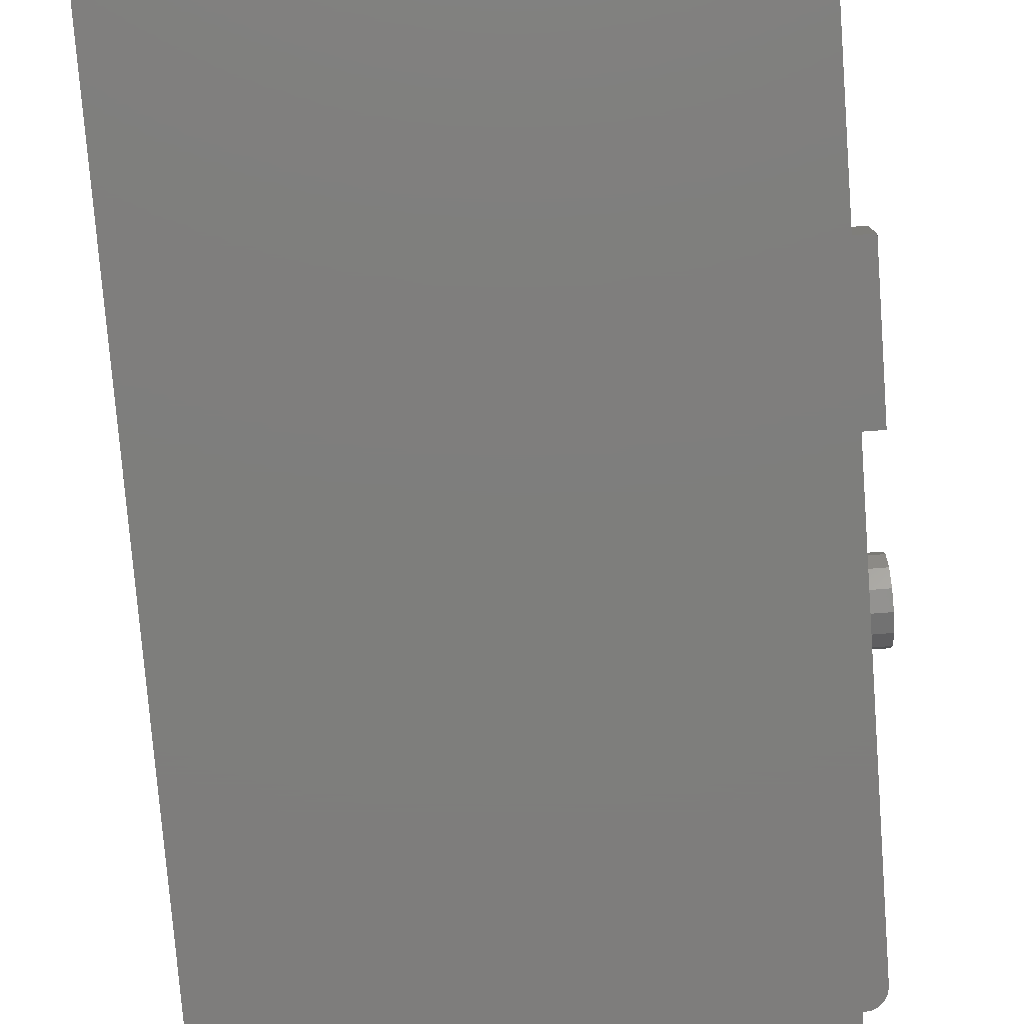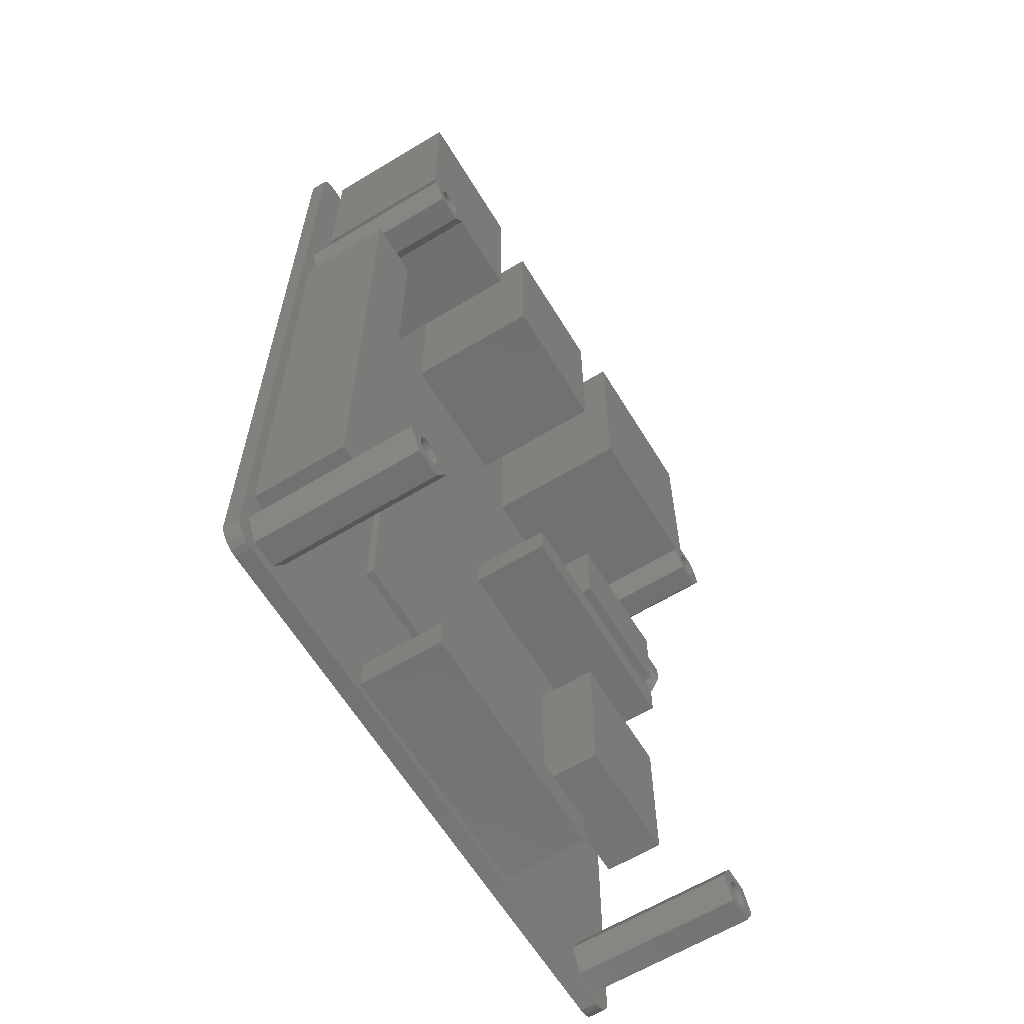
<metadata>
{"format":"stl","ext":"stl","renderer":"f3d","projection":"perspective","resolution":1024,"background":"white","views":[{"elev":-77.8,"azim":4.4,"up":"+Z"},{"elev":-62.8,"azim":-58.6,"up":"+Y"}]}
</metadata>
<code>
# stl→obj: 378 verts, 754 faces
v -23.46 19.77 1.5
v -23.46 19.03 1.5
v -23.4 19.4 1.5
v -23.63 20.11 1.5
v -23.63 18.69 1.5
v -24.2 20.53 1.5
v -23.89 20.37 1.5
v -23.89 18.43 1.5
v -24.6 20.6 1.5
v -24.23 20.54 1.5
v -25.21 20.42 1.5
v -24.23 18.26 1.5
v -24.97 20.54 1.5
v -25.67 18.9 1.5
v -24.6 18.2 1.5
v -25.6 20.04 1.5
v -25.31 20.37 1.5
v -25.57 20.11 1.5
v -24.97 18.26 1.5
v -25.31 18.43 1.5
v -25.57 18.69 1.5
v -25.74 19.77 1.5
v -25.8 19.4 1.5
v -25.74 19.03 1.5
v 25.67 18.9 1.5
v 25.8 19.4 1.5
v 25.74 19.77 1.5
v 25.74 19.03 1.5
v 25.6 20.04 1.5
v 25.31 20.37 1.5
v 25.57 20.11 1.5
v 25.21 20.42 1.5
v 24.6 18.2 1.5
v 25.31 18.43 1.5
v 25.57 18.69 1.5
v 24.6 20.6 1.5
v 24.97 20.54 1.5
v 24.97 18.26 1.5
v 24.2 20.53 1.5
v 24.23 20.54 1.5
v 24.23 18.26 1.5
v 23.63 20.11 1.5
v 23.89 20.37 1.5
v 23.89 18.43 1.5
v 23.63 18.69 1.5
v 23.46 19.77 1.5
v 23.46 19.03 1.5
v 23.4 19.4 1.5
v -23.46 -38.73 1.5
v -23.46 -39.47 1.5
v -23.4 -39.1 1.5
v -23.63 -38.39 1.5
v -24.13 -40.19 1.5
v -23.89 -38.13 1.5
v -23.63 -39.81 1.5
v -23.89 -40.07 1.5
v -24.23 -37.96 1.5
v -24.6 -37.9 1.5
v -24.6 -40.3 1.5
v -24.23 -40.24 1.5
v -25.69 -38.63 1.5
v -24.97 -37.96 1.5
v -25.27 -40.09 1.5
v -24.97 -40.24 1.5
v -25.31 -38.13 1.5
v -25.57 -38.39 1.5
v -25.59 -39.77 1.5
v -25.31 -40.07 1.5
v -25.57 -39.81 1.5
v -25.8 -39.1 1.5
v -25.74 -38.73 1.5
v -25.74 -39.47 1.5
v 25.69 -38.63 1.5
v 25.8 -39.1 1.5
v 25.74 -38.73 1.5
v 25.74 -39.47 1.5
v 25.59 -39.77 1.5
v 25.31 -38.13 1.5
v 25.57 -38.39 1.5
v 25.27 -40.09 1.5
v 24.97 -37.96 1.5
v 25.57 -39.81 1.5
v 25.31 -40.07 1.5
v 24.6 -37.9 1.5
v 24.13 -40.19 1.5
v 24.97 -40.24 1.5
v 24.23 -37.96 1.5
v 24.6 -40.3 1.5
v 24.23 -40.24 1.5
v 23.89 -38.13 1.5
v 23.63 -38.39 1.5
v 23.46 -38.73 1.5
v 23.63 -39.81 1.5
v 23.89 -40.07 1.5
v 23.46 -39.47 1.5
v 23.4 -39.1 1.5
v -7 42.5 1.5
v -11.7 42.5 1.5
v -7 28.5 1.5
v 6.3 28.5 1.5
v 10 42.5 1.5
v 6.3 42.5 1.5
v 26 42.5 1.5
v 28 40.5 1.5
v 26.62 42.4 1.5
v 26 24.5 1.5
v 27.05 19.4 1.5
v 25.82 21.52 1.5
v 23.38 21.52 1.5
v 10 24.5 1.5
v 22.15 19.4 1.5
v 5.5 3.8 1.5
v 15 14.2 1.5
v 27.18 42.12 1.5
v 27.62 41.68 1.5
v 27.8 14.2 1.5
v 25.82 17.28 1.5
v 23.38 17.28 1.5
v 28 10.35 1.5
v 27.85 3.8 1.5
v 28 -4 1.5
v 27.8 6.5 1.5
v 27.8 10.35 1.5
v 15 6.5 1.5
v -12 -10.5 1.5
v 5.5 0.8 1.5
v -22 15 1.5
v -11.7 28.5 1.5
v -22 -35.5 1.5
v 2.5 -10.5 1.5
v -22.15 19.4 1.5
v -23.38 21.52 1.5
v -25 28.5 1.5
v -25.82 21.52 1.5
v 27.9 41.12 1.5
v 27.85 0.8 1.5
v 18 -4 1.5
v 18 -19 1.5
v 2.5 -25 1.5
v 11.35 -38.5 1.5
v -11 -38.5 1.5
v -12 -25 1.5
v -28 40.5 1.5
v -25 42.5 1.5
v -26 42.5 1.5
v -26.62 42.4 1.5
v -27.05 19.4 1.5
v -27.18 42.12 1.5
v -23.38 -36.98 1.5
v -22.15 -39.1 1.5
v -27 -35.5 1.5
v -25.82 -36.98 1.5
v -27.05 -39.1 1.5
v -23.38 17.28 1.5
v -27 15 1.5
v -25.82 17.28 1.5
v 27.05 -39.1 1.5
v 28 -40.5 1.5
v 28 -19 1.5
v 25.82 -41.22 1.5
v 27.9 -41.12 1.5
v 27.62 -41.68 1.5
v 25.82 -36.98 1.5
v 23.38 -36.98 1.5
v 27.18 -42.12 1.5
v 26.62 -42.4 1.5
v 26 -42.5 1.5
v 23.38 -41.22 1.5
v 22.15 -39.1 1.5
v 11.35 -41.5 1.5
v -11 -41.5 1.5
v -23.38 -41.22 1.5
v -26 -42.5 1.5
v -25.82 -41.22 1.5
v -26.62 -42.4 1.5
v -28 -40.5 1.5
v -27.18 -42.12 1.5
v -27.62 41.68 1.5
v -27.9 41.12 1.5
v -27.9 -41.12 1.5
v -27.62 -41.68 1.5
v 30.1 -4 1.5
v 30.1 -19 1.5
v 26 45.8 1.5
v 10 45.8 1.5
v 6.3 45.5 1.5
v -7 45.5 1.5
v -11.7 45.5 1.5
v -25 45.5 1.5
v 27.9 41.12 0
v 28 40.5 0
v -28 -40.5 0
v -28 40.5 0
v 26 42.5 0
v -26 42.5 0
v 26 -42.5 0
v 26.62 -42.4 0
v -27.9 41.12 0
v -27.62 41.68 0
v 28 -40.5 0
v 27.9 -41.12 0
v 27.62 -41.68 0
v -26 -42.5 0
v 27.62 41.68 0
v 27.18 42.12 0
v 26.62 42.4 0
v -26.62 42.4 0
v -27.18 42.12 0
v 27.18 -42.12 0
v -27.9 -41.12 0
v -26.62 -42.4 0
v -27.18 -42.12 0
v -27.62 -41.68 0
v 15 14.2 9.2
v 15 6.5 9.2
v 27.8 6.5 9.2
v 27.8 14.2 9.2
v 27.8 14.17 4.886
v 27.8 13.95 6.715
v 27.8 12.9 8.232
v 27.8 11.27 9.088
v 27.8 9.429 9.088
v 27.8 6.75 6.715
v 27.8 6.528 4.886
v 27.8 7.797 8.232
v 27.8 13.52 3.163
v 27.8 12.14 1.941
v 27.8 8.561 1.941
v 27.8 7.182 3.163
v 30 12.14 1.941
v 30 10.35 1.5
v 30 9.429 9.088
v 30 11.27 9.088
v 30 14.17 4.886
v 30 13.95 6.715
v 30 12.9 8.232
v 30 6.75 6.715
v 30 6.528 4.886
v 30 7.797 8.232
v 30 13.52 3.163
v 30 8.561 1.941
v 30 7.182 3.163
v 27.05 -39.1 16.5
v 25.82 -36.98 16.5
v 23.38 -36.98 16.5
v 22.15 -39.1 16.5
v 23.38 -41.22 16.5
v 25.57 -38.39 16.5
v 25.74 -39.47 16.5
v 25.8 -39.1 16.5
v 25.74 -38.73 16.5
v 25.31 -38.13 16.5
v 24.97 -37.96 16.5
v 24.6 -37.9 16.5
v 24.23 -37.96 16.5
v 23.63 -38.39 16.5
v 23.46 -38.73 16.5
v 23.89 -38.13 16.5
v 25.57 -39.81 16.5
v 25.82 -41.22 16.5
v 25.31 -40.07 16.5
v 24.97 -40.24 16.5
v 24.6 -40.3 16.5
v 24.23 -40.24 16.5
v 23.89 -40.07 16.5
v 23.63 -39.81 16.5
v 23.46 -39.47 16.5
v 23.4 -39.1 16.5
v -22.15 -39.1 16.5
v -23.38 -36.98 16.5
v -25.82 -36.98 16.5
v -27.05 -39.1 16.5
v -25.82 -41.22 16.5
v -23.63 -38.39 16.5
v -23.46 -39.47 16.5
v -23.4 -39.1 16.5
v -23.46 -38.73 16.5
v -23.89 -38.13 16.5
v -24.23 -37.96 16.5
v -24.6 -37.9 16.5
v -24.97 -37.96 16.5
v -25.57 -38.39 16.5
v -25.74 -38.73 16.5
v -25.31 -38.13 16.5
v -23.63 -39.81 16.5
v -23.38 -41.22 16.5
v -23.89 -40.07 16.5
v -24.23 -40.24 16.5
v -24.6 -40.3 16.5
v -24.97 -40.24 16.5
v -25.31 -40.07 16.5
v -25.57 -39.81 16.5
v -25.74 -39.47 16.5
v -25.8 -39.1 16.5
v 27.05 19.4 16.5
v 25.82 21.52 16.5
v 23.38 21.52 16.5
v 22.15 19.4 16.5
v 23.38 17.28 16.5
v 25.57 20.11 16.5
v 25.74 19.03 16.5
v 25.8 19.4 16.5
v 25.74 19.77 16.5
v 25.31 20.37 16.5
v 24.97 20.54 16.5
v 24.6 20.6 16.5
v 24.23 20.54 16.5
v 23.63 20.11 16.5
v 23.46 19.77 16.5
v 23.89 20.37 16.5
v 25.57 18.69 16.5
v 25.82 17.28 16.5
v 25.31 18.43 16.5
v 24.97 18.26 16.5
v 24.6 18.2 16.5
v 24.23 18.26 16.5
v 23.89 18.43 16.5
v 23.63 18.69 16.5
v 23.46 19.03 16.5
v 23.4 19.4 16.5
v -22.15 19.4 16.5
v -23.38 21.52 16.5
v -25.82 21.52 16.5
v -27.05 19.4 16.5
v -25.82 17.28 16.5
v -23.63 20.11 16.5
v -23.46 19.03 16.5
v -23.4 19.4 16.5
v -23.46 19.77 16.5
v -23.89 20.37 16.5
v -24.23 20.54 16.5
v -24.6 20.6 16.5
v -24.97 20.54 16.5
v -25.57 20.11 16.5
v -25.74 19.77 16.5
v -25.31 20.37 16.5
v -23.63 18.69 16.5
v -23.38 17.28 16.5
v -23.89 18.43 16.5
v -24.23 18.26 16.5
v -24.6 18.2 16.5
v -24.97 18.26 16.5
v -25.31 18.43 16.5
v -25.57 18.69 16.5
v -25.74 19.03 16.5
v -25.8 19.4 16.5
v -25 45.5 14.6
v -25 28.5 14.6
v -11.7 28.5 14.6
v -11.7 45.5 14.6
v -7 45.5 14.6
v -7 28.5 14.6
v 6.3 28.5 14.6
v 6.3 45.5 14.6
v 10 45.8 15.5
v 10 24.5 15.5
v 26 24.5 15.5
v 26 45.8 15.5
v 18 -4 7.1
v 18 -19 7.1
v 30.1 -19 7.1
v 30.1 -4 7.1
v 5.5 3.8 9.05
v 5.5 0.8 9.05
v 27.85 0.8 9.05
v 27.85 3.8 9.05
v -11 -38.5 9.05
v -11 -41.5 9.05
v 11.35 -41.5 9.05
v 11.35 -38.5 9.05
v -12 -10.5 2.2
v -12 -25 2.2
v 2.5 -25 2.2
v 2.5 -10.5 2.2
v -27 15 10
v -27 -35.5 10
v -22 -35.5 10
v -22 15 10
f 1 2 3
f 4 2 1
f 4 5 2
f 6 4 7
f 4 6 5
f 5 6 8
f 9 6 10
f 6 11 8
f 6 9 11
f 8 11 12
f 11 9 13
f 14 12 11
f 12 14 15
f 16 11 17
f 14 11 16
f 16 17 18
f 15 14 19
f 19 14 20
f 20 14 21
f 22 14 16
f 23 14 22
f 14 23 24
f 25 26 27
f 26 25 28
f 29 25 27
f 30 29 31
f 29 32 25
f 29 30 32
f 33 25 32
f 25 34 35
f 36 32 37
f 25 38 34
f 25 33 38
f 32 36 39
f 39 36 40
f 32 39 33
f 33 39 41
f 42 39 43
f 39 44 41
f 39 42 44
f 42 45 44
f 46 45 42
f 46 47 45
f 47 46 48
f 49 50 51
f 52 50 49
f 53 50 52
f 53 52 54
f 50 53 55
f 55 53 56
f 57 53 54
f 58 53 57
f 53 59 60
f 61 58 62
f 58 61 53
f 53 63 59
f 59 63 64
f 61 62 65
f 53 61 63
f 61 65 66
f 67 63 61
f 68 67 69
f 63 67 68
f 70 61 71
f 61 70 67
f 67 70 72
f 73 74 75
f 74 73 76
f 73 77 76
f 78 73 79
f 73 80 77
f 81 73 78
f 77 80 82
f 82 80 83
f 84 73 81
f 73 85 80
f 73 84 85
f 80 85 86
f 85 84 87
f 86 85 88
f 88 85 89
f 90 85 87
f 91 85 90
f 92 85 91
f 85 93 94
f 95 85 92
f 85 95 93
f 95 92 96
f 97 98 99
f 100 101 102
f 103 104 105
f 104 103 106
f 104 106 107
f 106 108 107
f 106 109 108
f 110 111 109
f 110 109 106
f 112 113 110
f 111 110 113
f 114 104 115
f 105 104 114
f 104 107 116
f 117 116 107
f 118 116 117
f 118 113 116
f 113 118 111
f 119 120 121
f 122 119 123
f 119 122 120
f 124 120 122
f 101 100 110
f 99 110 100
f 124 112 120
f 113 112 124
f 125 126 112
f 110 99 112
f 127 112 99
f 128 99 98
f 127 99 128
f 125 112 127
f 129 125 127
f 126 125 130
f 128 131 127
f 128 132 131
f 133 132 128
f 132 133 134
f 115 104 135
f 104 116 119
f 119 116 123
f 136 121 120
f 136 137 121
f 130 138 137
f 126 137 136
f 130 137 126
f 138 130 139
f 138 139 140
f 139 141 140
f 129 141 142
f 142 141 139
f 143 133 144
f 143 144 145
f 143 145 146
f 147 133 143
f 133 147 134
f 143 146 148
f 129 149 150
f 151 149 129
f 149 151 152
f 151 153 152
f 153 151 147
f 154 127 131
f 155 154 156
f 154 155 127
f 155 147 151
f 147 155 156
f 157 158 159
f 160 158 157
f 158 160 161
f 161 160 162
f 159 163 157
f 159 164 163
f 138 164 159
f 140 164 138
f 162 160 165
f 165 160 166
f 166 160 167
f 168 167 160
f 164 140 169
f 170 169 140
f 169 170 168
f 168 170 167
f 171 167 170
f 125 129 142
f 150 141 129
f 141 150 171
f 172 171 150
f 173 171 172
f 173 172 174
f 171 173 167
f 174 175 173
f 176 174 153
f 174 177 175
f 176 147 143
f 143 148 178
f 147 176 153
f 143 178 179
f 174 176 180
f 174 181 177
f 174 180 181
f 159 182 183
f 182 159 121
f 101 184 103
f 184 101 185
f 97 186 102
f 186 97 187
f 144 188 98
f 188 144 189
f 104 190 135
f 190 104 191
f 192 143 193
f 143 192 176
f 194 101 103
f 101 194 102
f 102 194 97
f 195 97 194
f 97 195 98
f 98 195 144
f 144 195 145
f 196 166 167
f 166 196 197
f 198 178 199
f 178 198 179
f 193 179 198
f 179 193 143
f 119 191 104
f 121 191 119
f 200 121 159
f 200 159 158
f 121 200 191
f 162 201 161
f 201 162 202
f 161 200 158
f 200 161 201
f 203 167 173
f 167 203 196
f 135 204 115
f 204 135 190
f 115 205 114
f 205 115 204
f 205 105 114
f 105 205 206
f 206 103 105
f 103 206 194
f 195 146 145
f 146 195 207
f 207 148 146
f 148 207 208
f 197 165 166
f 165 197 209
f 210 176 192
f 176 210 180
f 196 200 201
f 200 192 191
f 196 201 202
f 200 196 192
f 196 202 209
f 193 191 192
f 196 209 197
f 190 194 204
f 204 194 205
f 205 194 206
f 192 196 203
f 194 191 193
f 192 203 211
f 191 194 190
f 192 211 212
f 194 193 195
f 192 212 213
f 195 193 207
f 192 213 210
f 207 193 208
f 208 193 199
f 199 193 198
f 211 173 175
f 173 211 203
f 199 148 208
f 148 199 178
f 165 202 162
f 202 165 209
f 213 180 210
f 180 213 181
f 212 181 213
f 181 212 177
f 212 175 177
f 175 212 211
f 124 214 113
f 214 124 215
f 214 216 217
f 216 214 215
f 217 218 116
f 217 219 218
f 217 220 219
f 217 221 220
f 217 222 221
f 223 216 224
f 225 216 223
f 222 216 225
f 216 222 217
f 226 116 218
f 227 116 226
f 116 227 123
f 228 122 123
f 229 122 228
f 224 122 229
f 122 224 216
f 124 216 215
f 216 124 122
f 116 214 217
f 214 116 113
f 119 230 231
f 227 119 123
f 119 227 230
f 221 232 233
f 232 221 222
f 234 219 235
f 219 234 218
f 235 220 236
f 220 235 219
f 224 237 223
f 237 224 238
f 222 239 232
f 239 222 225
f 227 240 230
f 240 227 226
f 220 233 236
f 233 220 221
f 241 119 231
f 228 119 241
f 119 228 123
f 223 239 225
f 239 223 237
f 235 240 234
f 236 240 235
f 236 230 240
f 233 230 236
f 233 231 230
f 232 231 233
f 232 241 231
f 239 241 232
f 239 242 241
f 237 242 239
f 242 237 238
f 240 218 234
f 218 240 226
f 229 241 242
f 241 229 228
f 229 238 224
f 238 229 242
f 243 163 244
f 163 243 157
f 169 245 164
f 245 169 246
f 163 245 244
f 245 163 164
f 168 246 169
f 246 168 247
f 248 243 244
f 249 243 250
f 243 251 250
f 243 248 251
f 244 252 248
f 244 253 252
f 244 254 253
f 245 254 244
f 254 245 255
f 256 246 257
f 246 256 245
f 258 245 256
f 255 245 258
f 259 243 249
f 243 259 260
f 261 260 259
f 262 260 261
f 263 260 262
f 247 263 264
f 247 264 265
f 263 247 260
f 266 247 265
f 246 266 267
f 246 267 268
f 257 246 268
f 266 246 247
f 168 260 247
f 260 168 160
f 260 157 243
f 157 260 160
f 74 251 75
f 251 74 250
f 268 92 257
f 92 268 96
f 87 254 255
f 254 87 84
f 86 263 262
f 263 86 88
f 80 261 83
f 261 80 262
f 262 80 86
f 81 252 253
f 252 81 78
f 73 248 79
f 251 73 75
f 73 251 248
f 84 253 254
f 253 84 81
f 256 90 258
f 90 256 91
f 257 91 256
f 91 257 92
f 90 255 258
f 255 90 87
f 78 248 252
f 248 78 79
f 76 250 74
f 250 76 249
f 82 261 259
f 261 82 83
f 266 95 267
f 95 266 93
f 267 96 268
f 96 267 95
f 77 249 76
f 259 77 82
f 77 259 249
f 88 264 263
f 264 88 89
f 265 93 266
f 93 265 94
f 85 264 89
f 264 85 265
f 265 85 94
f 269 149 270
f 149 269 150
f 153 271 152
f 271 153 272
f 149 271 270
f 271 149 152
f 174 272 153
f 272 174 273
f 274 269 270
f 275 269 276
f 269 277 276
f 269 274 277
f 270 278 274
f 270 279 278
f 270 280 279
f 271 280 270
f 280 271 281
f 282 272 283
f 272 282 271
f 284 271 282
f 281 271 284
f 285 269 275
f 269 285 286
f 287 286 285
f 288 286 287
f 289 286 288
f 273 289 290
f 273 290 291
f 289 273 286
f 292 273 291
f 272 292 293
f 272 293 294
f 283 272 294
f 292 272 273
f 174 286 273
f 286 174 172
f 286 150 269
f 150 286 172
f 51 277 49
f 277 51 276
f 294 71 283
f 71 294 70
f 62 280 281
f 280 62 58
f 60 289 288
f 289 60 59
f 56 288 287
f 53 288 56
f 288 53 60
f 57 278 279
f 278 57 54
f 49 274 52
f 274 49 277
f 58 279 280
f 279 58 57
f 66 284 282
f 284 66 65
f 282 61 66
f 283 61 282
f 61 283 71
f 65 281 284
f 281 65 62
f 52 278 54
f 278 52 274
f 50 276 51
f 276 50 275
f 56 285 55
f 285 56 287
f 293 67 72
f 292 67 293
f 67 292 69
f 293 70 294
f 70 293 72
f 55 275 50
f 275 55 285
f 59 290 289
f 290 59 64
f 68 292 291
f 292 68 69
f 64 291 290
f 63 291 64
f 291 63 68
f 295 108 296
f 108 295 107
f 111 297 109
f 297 111 298
f 108 297 296
f 297 108 109
f 118 298 111
f 298 118 299
f 300 295 296
f 301 295 302
f 295 303 302
f 295 300 303
f 296 304 300
f 296 305 304
f 296 306 305
f 297 306 296
f 306 297 307
f 308 298 309
f 298 308 297
f 310 297 308
f 307 297 310
f 311 295 301
f 295 311 312
f 313 312 311
f 314 312 313
f 315 312 314
f 299 315 316
f 299 316 317
f 315 299 312
f 318 299 317
f 298 318 319
f 298 319 320
f 309 298 320
f 318 298 299
f 118 312 299
f 312 118 117
f 312 107 295
f 107 312 117
f 26 303 27
f 303 26 302
f 320 46 309
f 46 320 48
f 40 306 307
f 306 40 36
f 38 315 314
f 315 38 33
f 34 314 313
f 314 34 38
f 37 304 305
f 32 304 37
f 304 32 30
f 29 300 31
f 27 300 29
f 300 27 303
f 36 305 306
f 305 36 37
f 308 43 310
f 43 308 42
f 309 42 308
f 42 309 46
f 43 307 310
f 39 307 43
f 307 39 40
f 30 300 304
f 300 30 31
f 28 302 26
f 302 28 301
f 34 311 35
f 311 34 313
f 318 47 319
f 47 318 45
f 319 48 320
f 48 319 47
f 25 301 28
f 35 301 25
f 301 35 311
f 33 316 315
f 316 33 41
f 317 45 318
f 45 317 44
f 41 317 316
f 317 41 44
f 321 132 322
f 132 321 131
f 147 323 134
f 323 147 324
f 132 323 322
f 323 132 134
f 156 324 147
f 324 156 325
f 326 321 322
f 327 321 328
f 321 329 328
f 321 326 329
f 322 330 326
f 322 331 330
f 322 332 331
f 323 332 322
f 332 323 333
f 334 324 335
f 324 334 323
f 336 323 334
f 333 323 336
f 337 321 327
f 321 337 338
f 339 338 337
f 340 338 339
f 341 338 340
f 325 341 342
f 325 342 343
f 341 325 338
f 344 325 343
f 324 344 345
f 324 345 346
f 335 324 346
f 344 324 325
f 156 338 325
f 338 156 154
f 338 131 321
f 131 338 154
f 3 329 1
f 329 3 328
f 346 22 335
f 22 346 23
f 13 332 333
f 332 13 9
f 12 341 340
f 341 12 15
f 8 340 339
f 340 8 12
f 6 331 10
f 331 6 330
f 330 6 7
f 1 326 4
f 326 1 329
f 9 331 332
f 331 9 10
f 18 336 334
f 336 18 17
f 334 16 18
f 335 16 334
f 16 335 22
f 11 336 17
f 336 11 333
f 333 11 13
f 4 330 7
f 330 4 326
f 2 328 3
f 328 2 327
f 8 337 5
f 337 8 339
f 345 14 24
f 344 14 345
f 14 344 21
f 345 23 346
f 23 345 24
f 5 327 2
f 327 5 337
f 15 342 341
f 342 15 19
f 343 21 344
f 21 343 20
f 19 343 342
f 343 19 20
f 144 347 189
f 348 144 133
f 144 348 347
f 347 349 350
f 349 347 348
f 350 98 188
f 349 98 350
f 98 349 128
f 133 349 348
f 349 133 128
f 188 347 350
f 347 188 189
f 97 351 187
f 352 97 99
f 97 352 351
f 351 353 354
f 353 351 352
f 354 102 186
f 353 102 354
f 102 353 100
f 99 353 352
f 353 99 100
f 186 351 354
f 351 186 187
f 101 355 185
f 356 101 110
f 101 356 355
f 355 357 358
f 357 355 356
f 358 103 184
f 357 103 358
f 103 357 106
f 184 355 358
f 355 184 185
f 110 357 356
f 357 110 106
f 138 359 137
f 359 138 360
f 359 361 362
f 361 359 360
f 361 182 362
f 182 361 183
f 121 362 182
f 362 121 359
f 359 121 137
f 159 360 138
f 360 159 361
f 361 159 183
f 126 363 112
f 363 126 364
f 363 365 366
f 365 363 364
f 365 120 366
f 120 365 136
f 126 365 364
f 365 126 136
f 120 363 366
f 363 120 112
f 171 367 141
f 367 171 368
f 367 369 370
f 369 367 368
f 369 140 370
f 140 369 170
f 140 367 370
f 367 140 141
f 171 369 368
f 369 171 170
f 142 371 125
f 371 142 372
f 371 373 374
f 373 371 372
f 373 130 374
f 130 373 139
f 142 373 372
f 373 142 139
f 130 371 374
f 371 130 125
f 151 375 155
f 375 151 376
f 375 377 378
f 377 375 376
f 377 127 378
f 127 377 129
f 127 375 378
f 375 127 155
f 151 377 376
f 377 151 129

</code>
